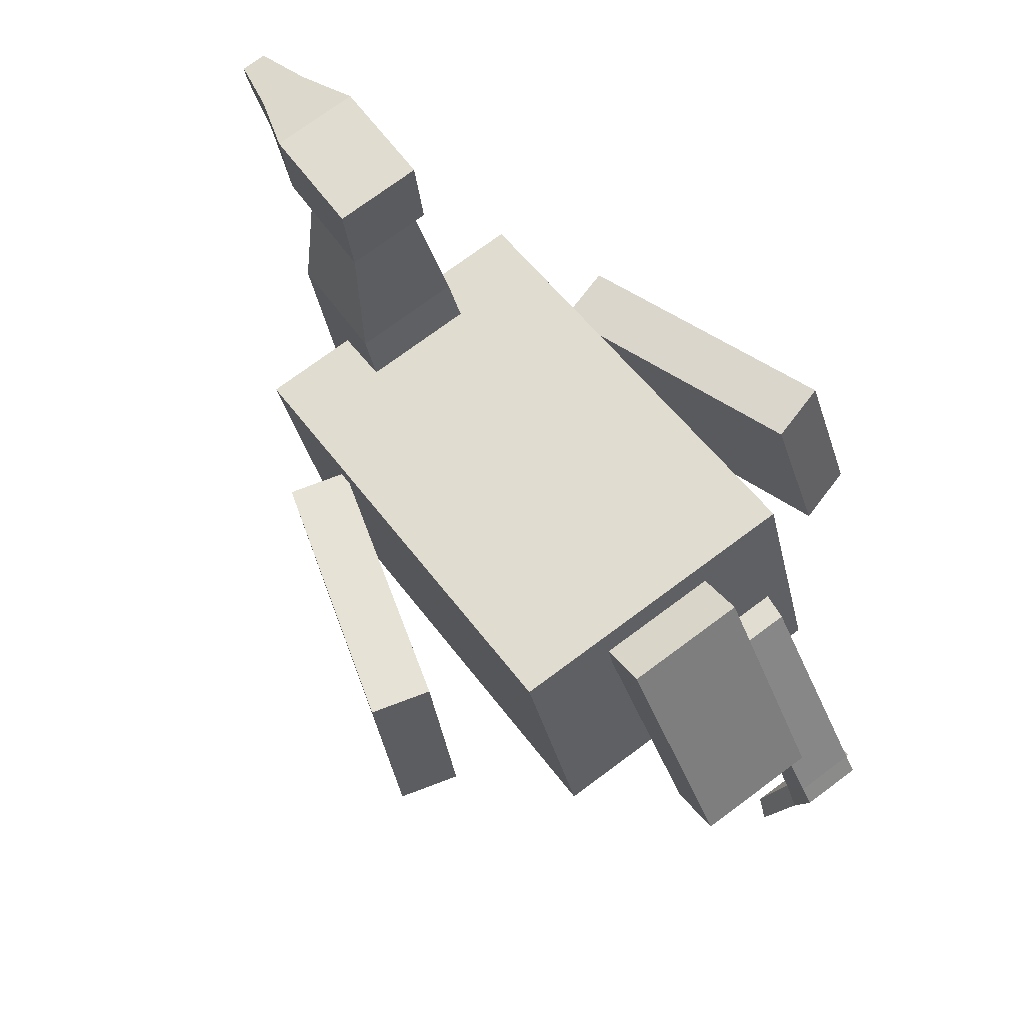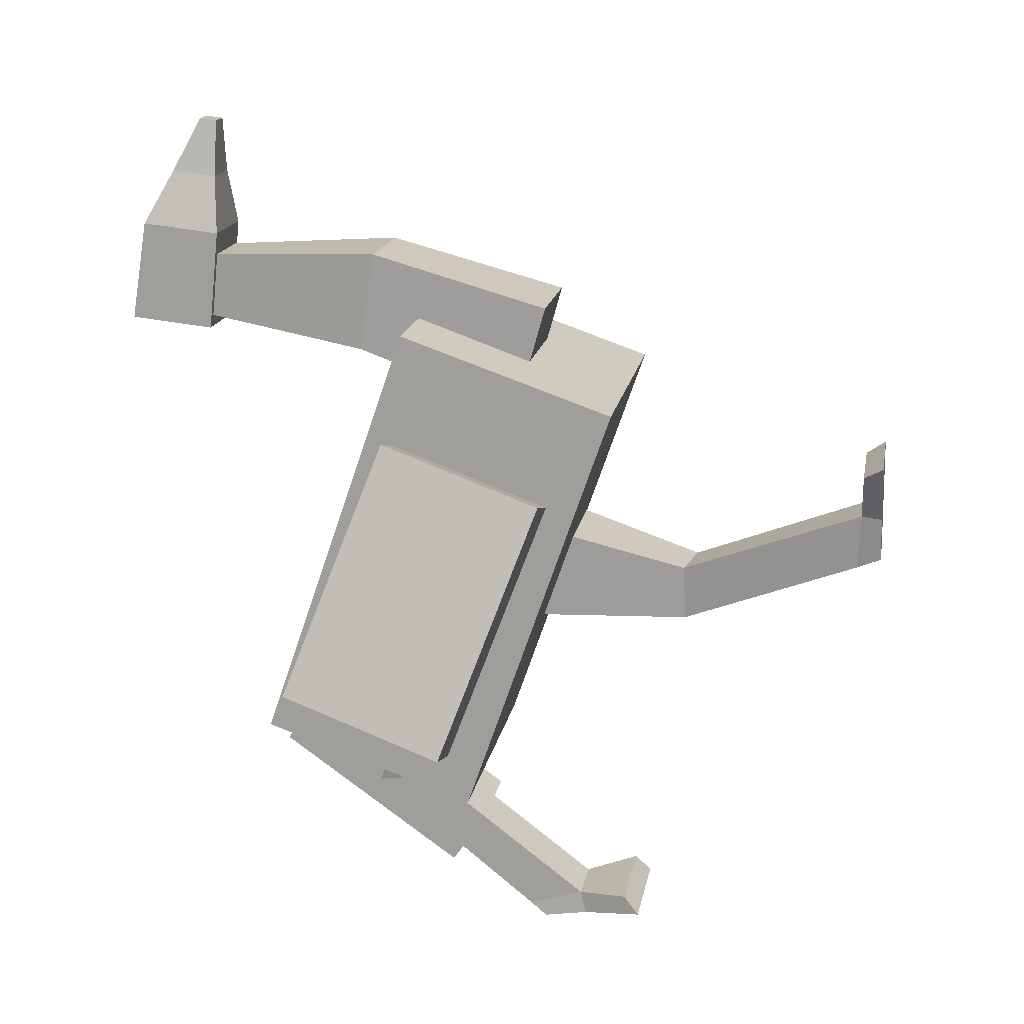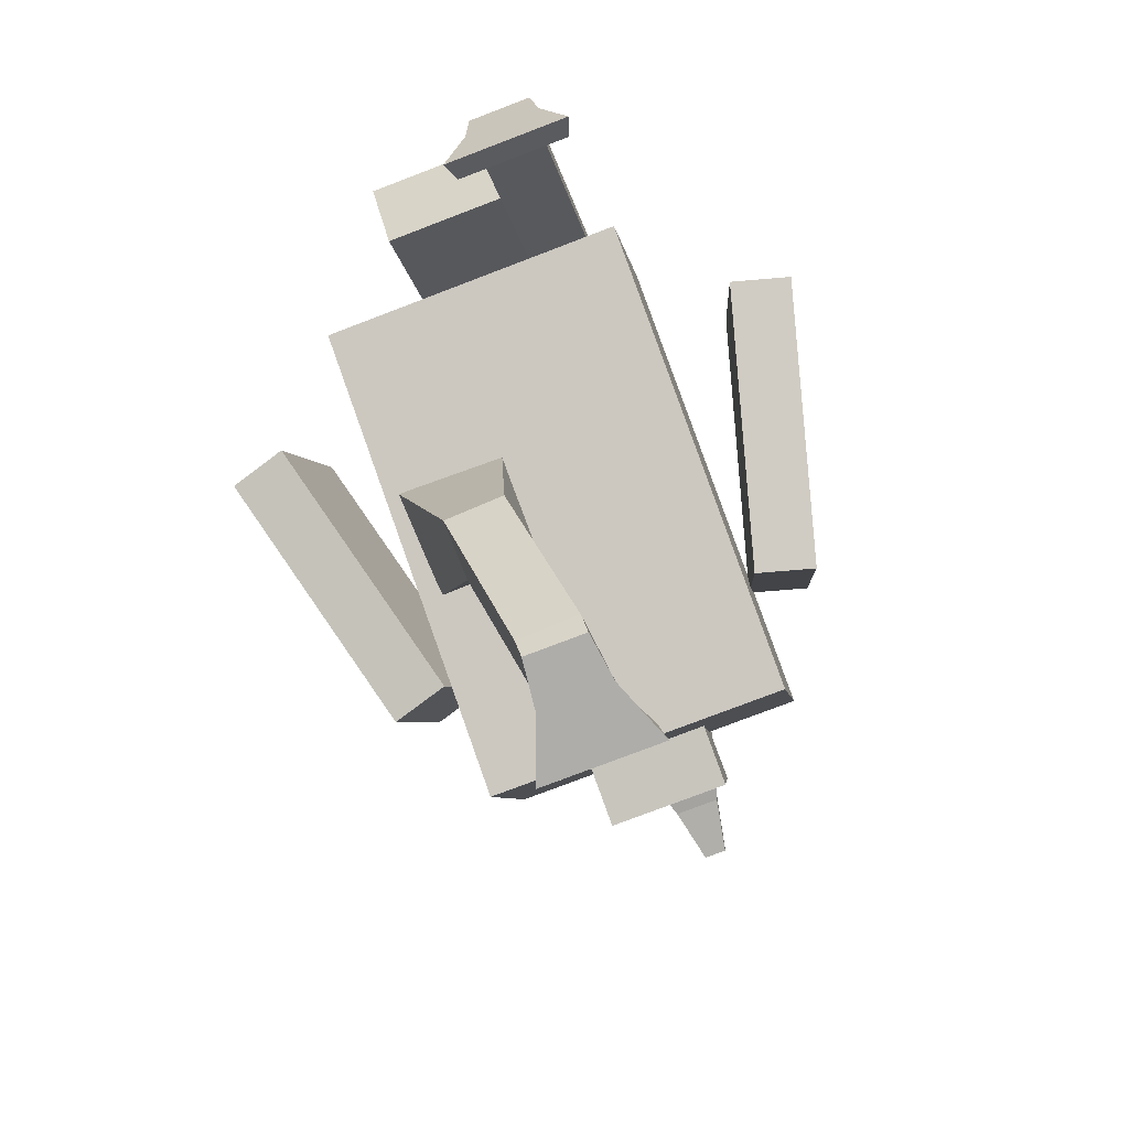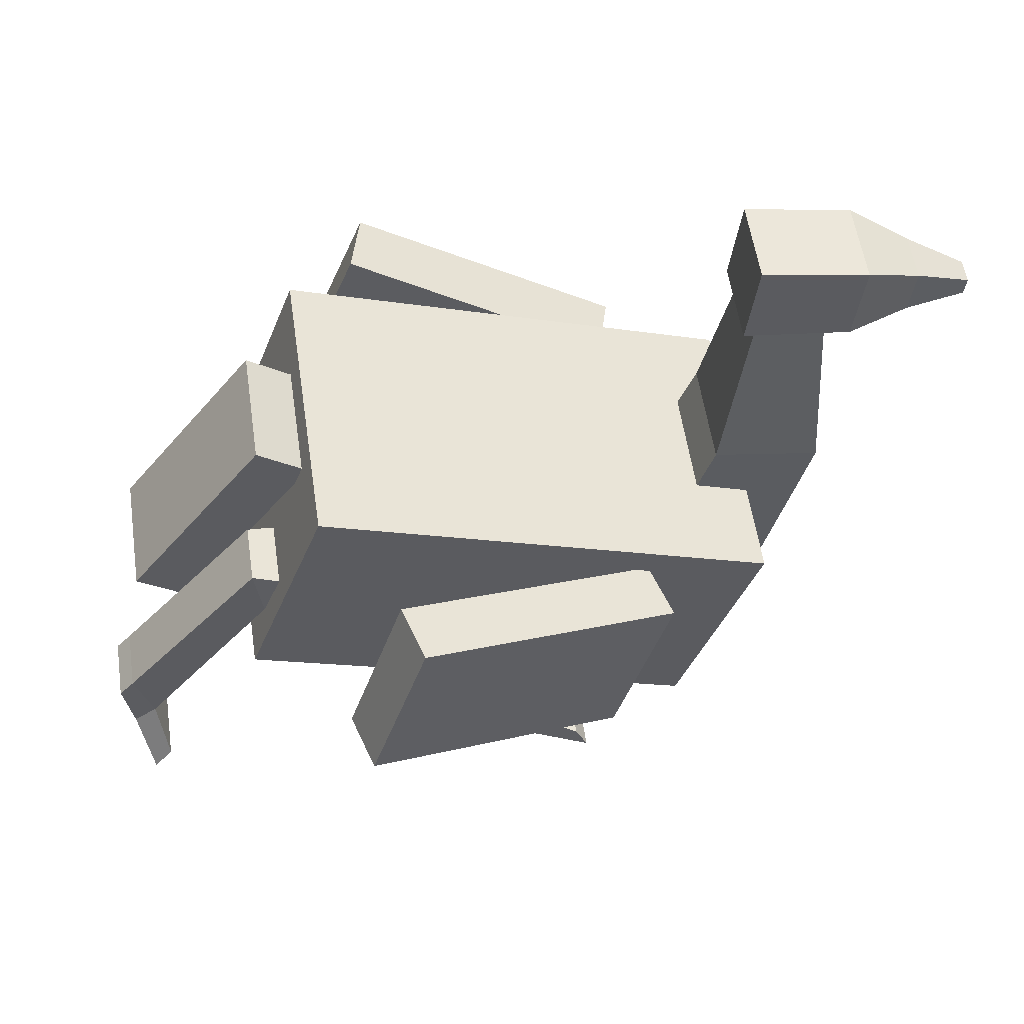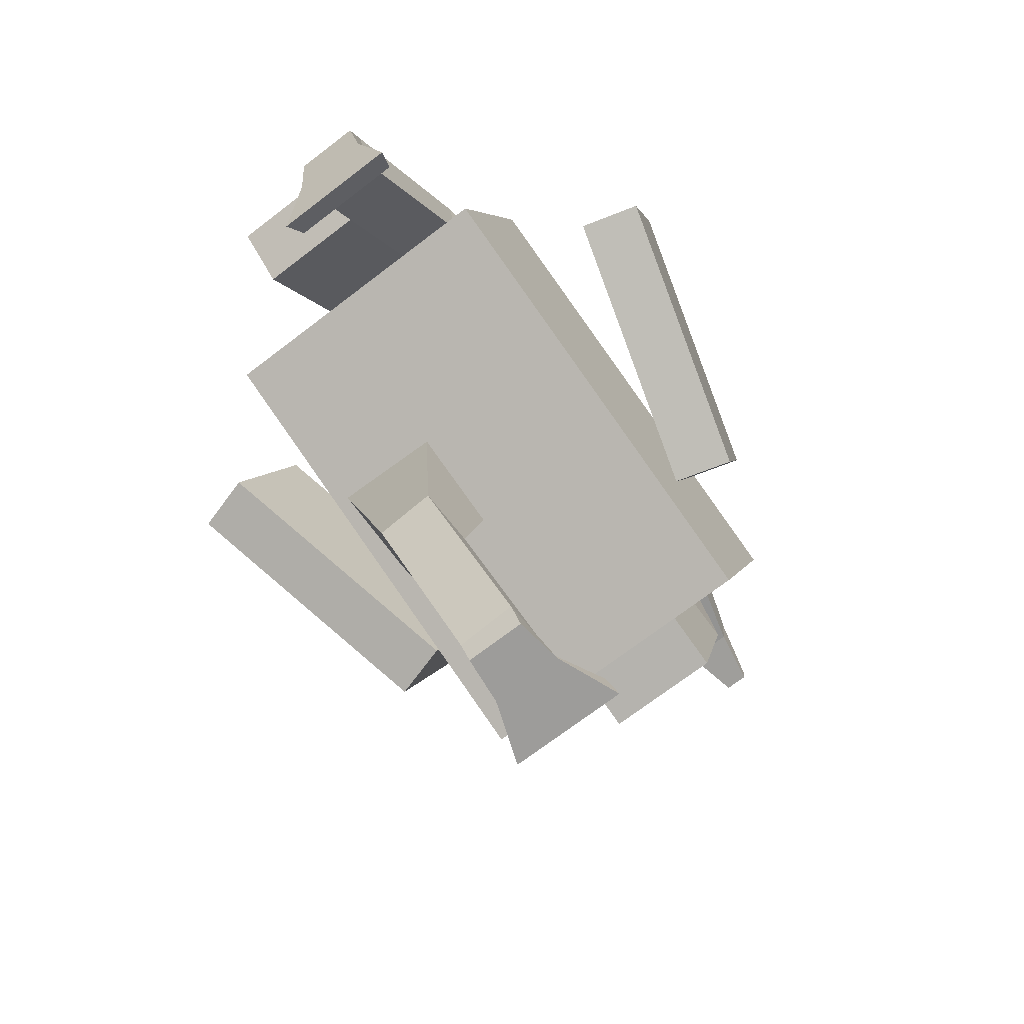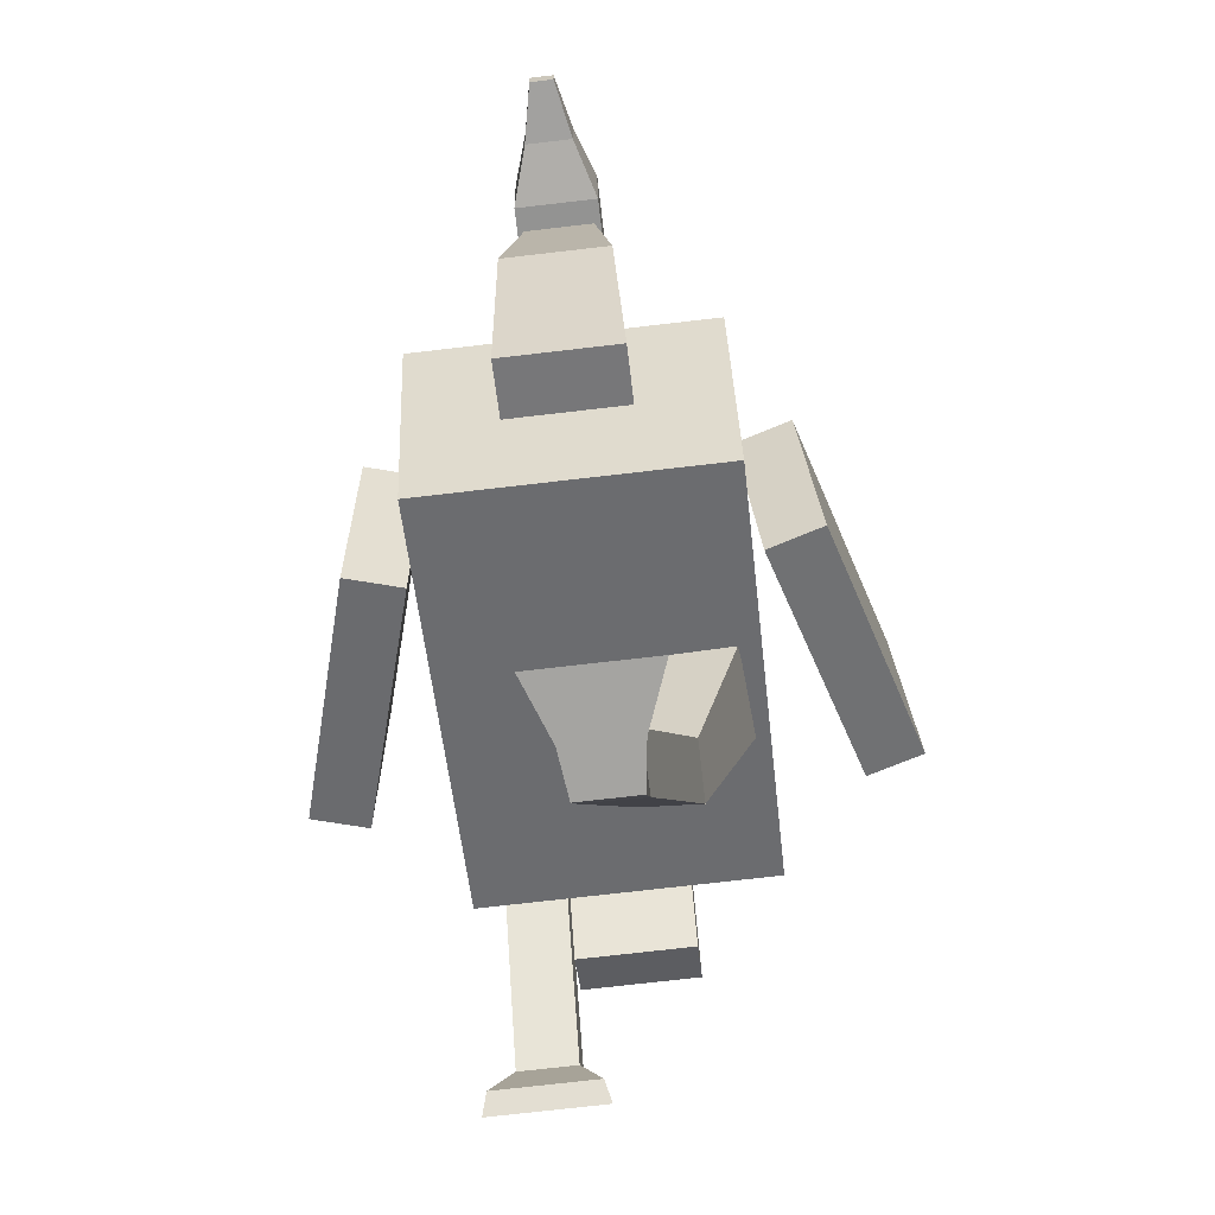
<metadata>
{"format":"obj","ext":"obj","renderer":"f3d","projection":"perspective","resolution":1024,"background":"white","views":[{"elev":74.2,"azim":139.3,"up":"+Y"},{"elev":12.6,"azim":-79.9,"up":"+Z"},{"elev":-77.1,"azim":-163.2,"up":"+Y"},{"elev":55.0,"azim":-102.4,"up":"+Y"},{"elev":-70.1,"azim":-146.5,"up":"+Y"},{"elev":-73.2,"azim":2.5,"up":"+Y"}]}
</metadata>
<code>
o Cube_Cube.001
v 0.281 0.2444 -0.421
v 0.2713 0.621 -0.2864
v 0.2269 -0.02558 0.3301
v 0.2172 0.3509 0.4648
v -0.2178 0.2444 -0.4569
v -0.2274 0.621 -0.3223
v -0.2718 -0.02558 0.2942
v -0.2815 0.3509 0.4289
v 0.07959 0.1711 0.2871
v 0.02424 0.7706 0.4431
v 0.0658 0.1149 0.4786
v 0.01621 0.7663 0.5548
v -0.1199 0.1711 0.2728
v -0.08747 0.7706 0.4351
v -0.1337 0.1149 0.4642
v -0.09551 0.7663 0.5467
v 0.1448 0.3055 -0.6194
v 0.1279 0.629 -0.3841
v 0.139 0.2466 -0.5388
v 0.1221 0.57 -0.3035
v -0.05464 0.3056 -0.6337
v -0.07157 0.629 -0.3985
v -0.06044 0.2466 -0.5531
v -0.07738 0.57 -0.3179
v 0.03874 0.9058 0.4367
v 0.02599 0.8749 0.6139
v -0.1009 0.9058 0.4267
v -0.1137 0.8749 0.6038
v 0.04 0.7569 0.4193
v 0.02716 0.7358 0.5976
v -0.09964 0.7569 0.4092
v -0.1125 0.7358 0.5875
v -0.01073 0.8235 0.7061
v -0.09052 0.8235 0.7004
v -0.01006 0.744 0.6968
v -0.08985 0.744 0.6911
v -0.03748 0.7729 0.7992
v -0.07738 0.7729 0.7963
v -0.03722 0.7423 0.7956
v -0.07712 0.7423 0.7927
v -0.05042 0.1065 -0.6923
v -0.04725 0.3208 -0.03999
v -0.04163 0.02821 -0.675
v -0.04076 0.1424 -0.1301
v -0.1502 0.1065 -0.6995
v -0.2467 0.3208 -0.05435
v -0.1613 0.02821 -0.6837
v -0.2402 0.1424 -0.1445
v 0.06792 -0.5001 0.00489
v 0.2602 0.2202 -0.1536
v 0.07215 -0.5001 0.0854
v 0.2435 0.188 0.0431
v -0.03182 -0.5001 -0.002291
v 0.06302 0.2516 -0.1651
v -0.04754 -0.5001 0.07679
v 0.04635 0.2193 0.03153
v -0.06923 0.4211 -0.4309
v -0.07011 0.3218 -0.4187
v -0.1699 0.3218 -0.4259
v -0.169 0.4211 -0.4381
v 0.1514 -0.1479 -0.1452
v 0.1443 -0.1444 -0.04547
v 0.04605 -0.1273 -0.05311
v 0.0532 -0.1307 -0.1528
v 0.06202 0.4633 0.3919
v 0.04926 0.4344 0.5691
v -0.1303 0.4344 0.5562
v -0.1175 0.4633 0.379
v -0.4707 0.2489 -0.294
v -0.4531 0.5317 -0.1946
v -0.3729 0.25 -0.3147
v -0.3552 0.5328 -0.2153
v -0.3754 0.08761 0.1479
v -0.3578 0.3704 0.2473
v -0.2776 0.08877 0.1273
v -0.2599 0.3716 0.2267
v 0.4147 0.2501 -0.2607
v 0.383 0.533 -0.1649
v 0.5086 0.249 -0.2263
v 0.4769 0.5318 -0.1304
v 0.2571 0.08888 0.163
v 0.2254 0.3717 0.2588
v 0.351 0.08772 0.1975
v 0.3193 0.3705 0.2933
v -0.05423 0.03891 -0.6394
v -0.154 0.03891 -0.6466
v -0.1519 0.1348 -0.6748
v -0.05219 0.1348 -0.6676
v 0.06439 -0.4721 0.08759
v -0.03479 -0.4626 0.07907
v -0.0257 -0.4568 -0.02035
v 0.07348 -0.4663 -0.01183
v -0.01545 -0.04952 -0.621
v -0.003331 -0.0763 -0.65
v -0.2028 -0.0763 -0.6644
v -0.195 -0.04952 -0.6339
v 0.09584 -0.4654 0.1742
v 0.1044 -0.5001 0.1948
v -0.09511 -0.5001 0.1805
v -0.0837 -0.4654 0.1612
f 1 2 4 3
f 3 4 8 7
f 7 8 6 5
f 5 6 2 1
f 3 7 5 1
f 8 4 2 6
f 65 10 12 66
f 66 12 16 67
f 67 16 14 68
f 68 14 10 65
f 17 18 20 19
f 19 20 24 23
f 23 24 22 21
f 21 22 18 17
f 19 23 21 17
f 24 20 18 22
f 28 26 25 27
f 32 31 29 30
f 27 31 32 28
f 26 30 29 25
f 25 29 31 27
f 26 33 35 30
f 33 37 39 35
f 30 35 36 32
f 28 34 33 26
f 32 36 34 28
f 38 40 39 37
f 35 39 40 36
f 36 40 38 34
f 34 38 37 33
f 57 42 44 58
f 58 44 48 59
f 59 48 46 60
f 60 46 42 57
f 43 47 45 41
f 61 50 52 62
f 62 52 56 63
f 63 56 54 64
f 64 54 50 61
f 51 55 53 49
f 87 60 57 88
f 86 59 60 87
f 85 58 59 86
f 88 57 58 85
f 91 64 61 92
f 90 63 64 91
f 89 62 63 90
f 92 61 62 89
f 13 68 65 9
f 15 67 68 13
f 11 66 67 15
f 9 65 66 11
f 69 70 72 71
f 71 72 76 75
f 75 76 74 73
f 73 74 70 69
f 71 75 73 69
f 76 72 70 74
f 77 78 80 79
f 79 80 84 83
f 83 84 82 81
f 81 82 78 77
f 79 83 81 77
f 84 80 78 82
f 41 88 85 43
f 90 55 99 100
f 47 86 87 45
f 45 87 88 41
f 49 92 89 51
f 85 86 96 93
f 55 90 91 53
f 53 91 92 49
f 55 51 98 99
f 43 85 93 94
f 89 90 100 97
f 86 47 95 96
f 47 43 94 95
f 51 89 97 98
f 94 93 96 95
f 98 97 100 99
f 11 15 13 9

</code>
